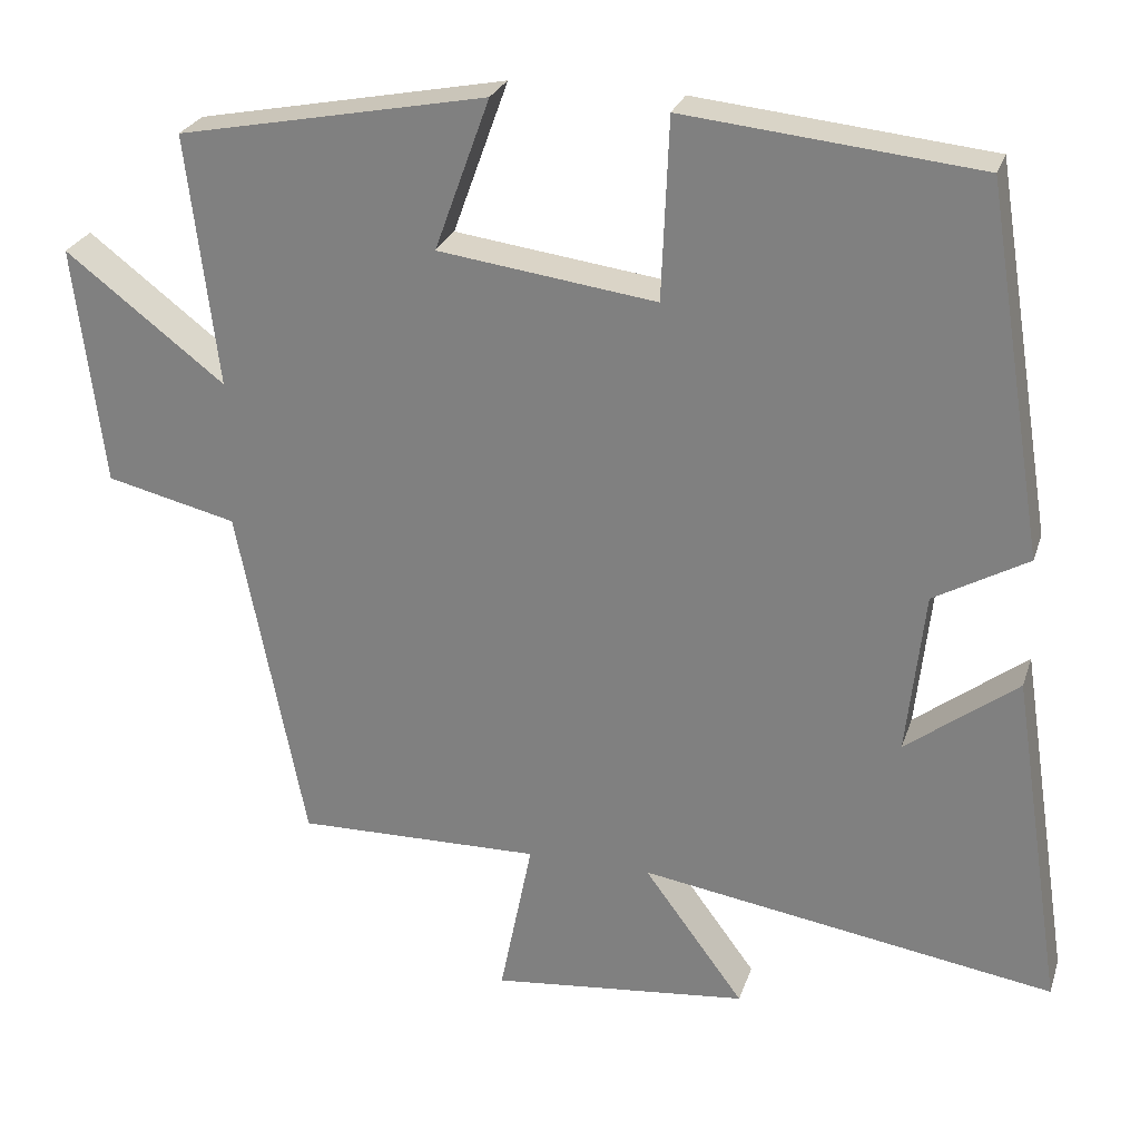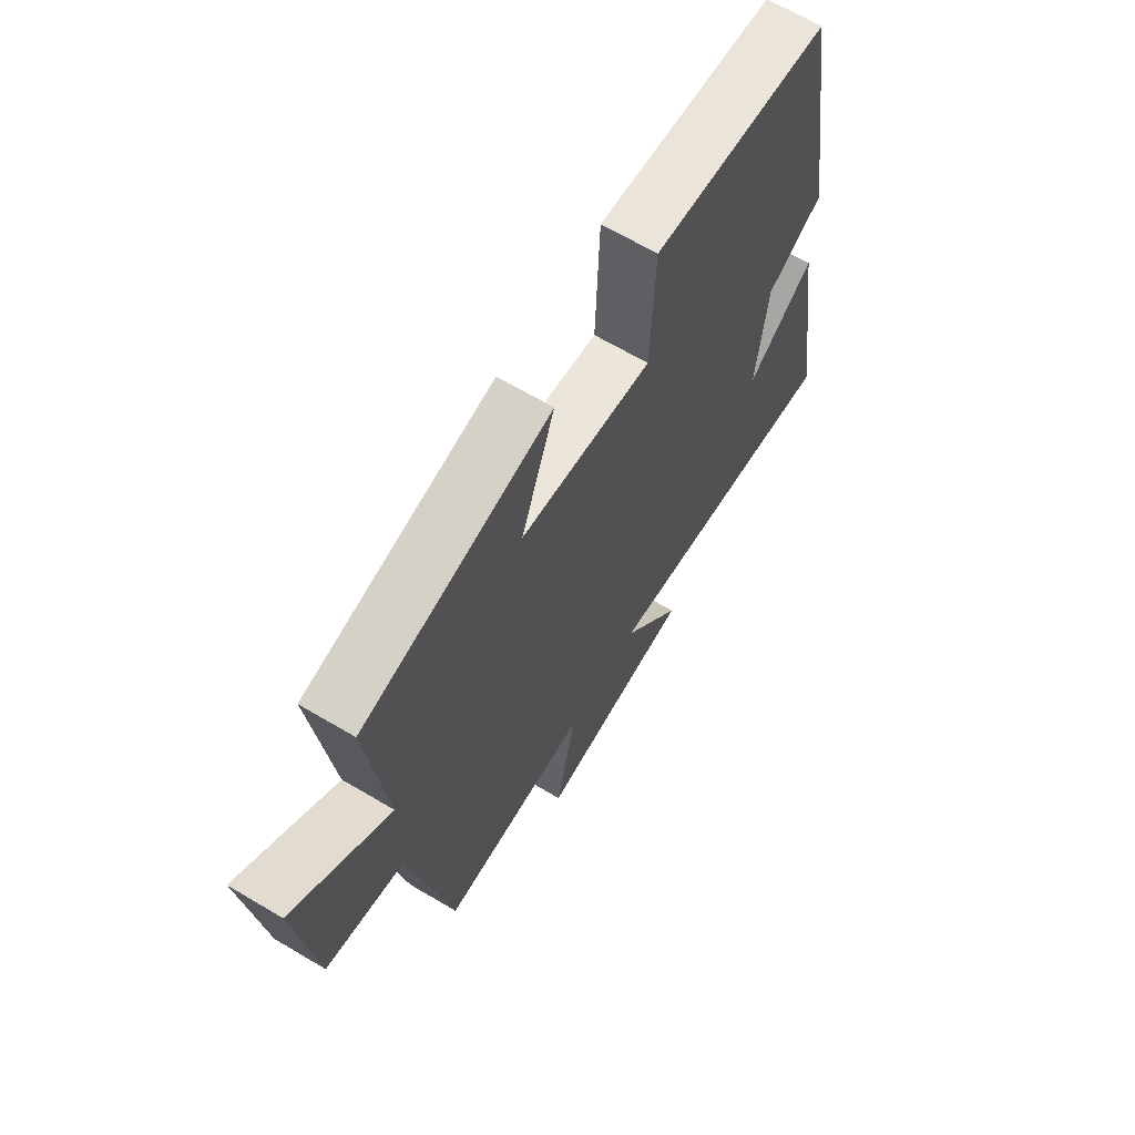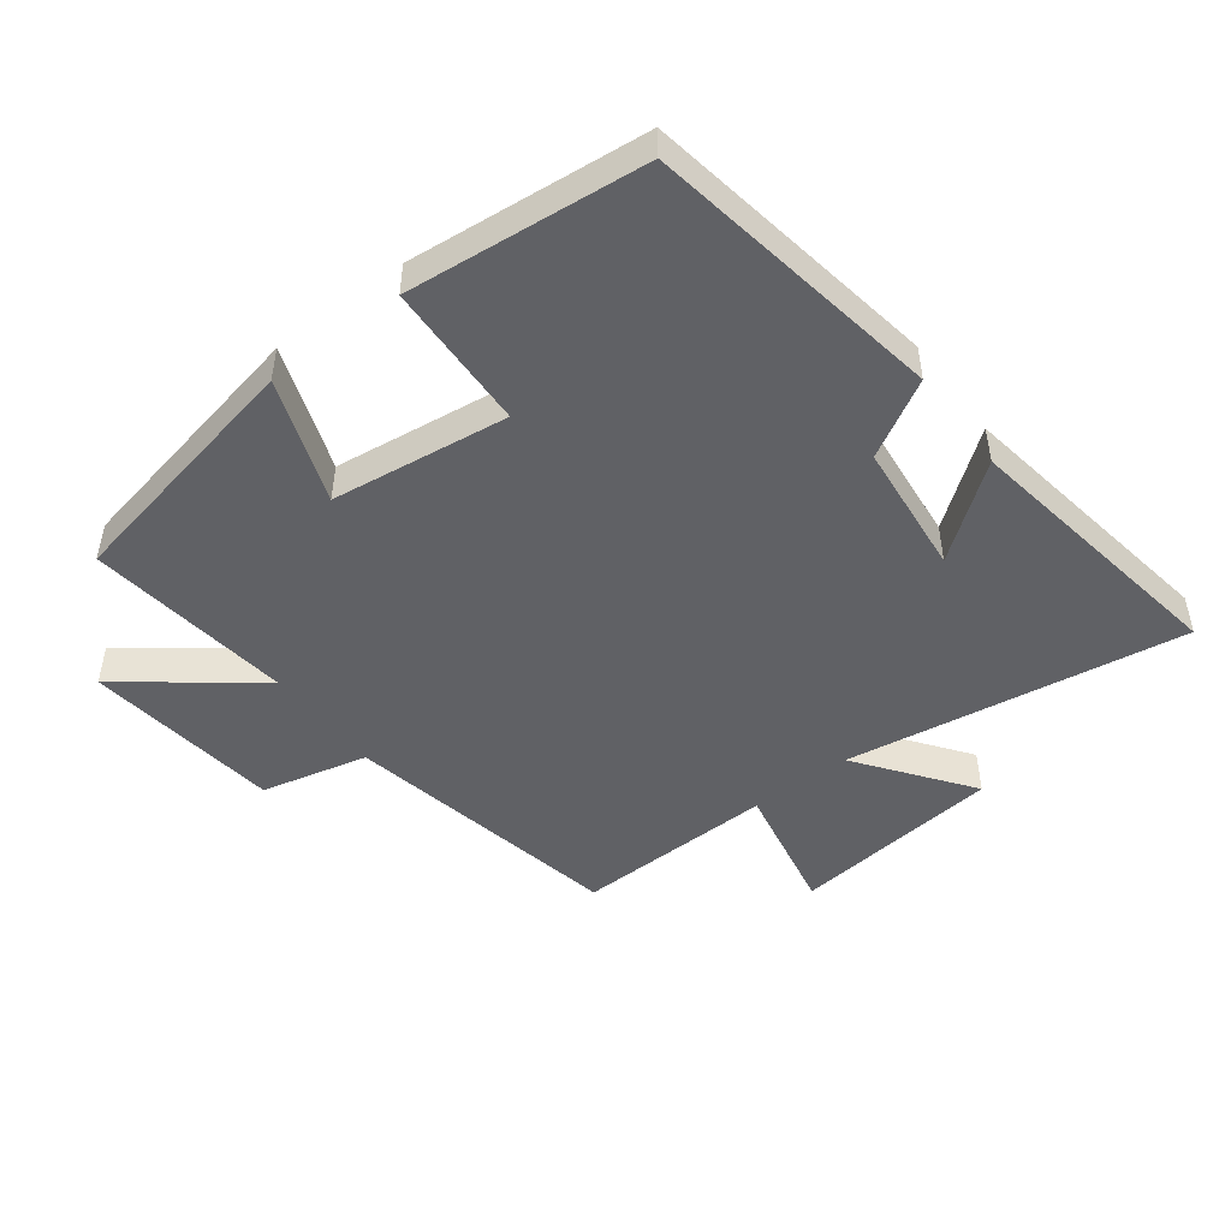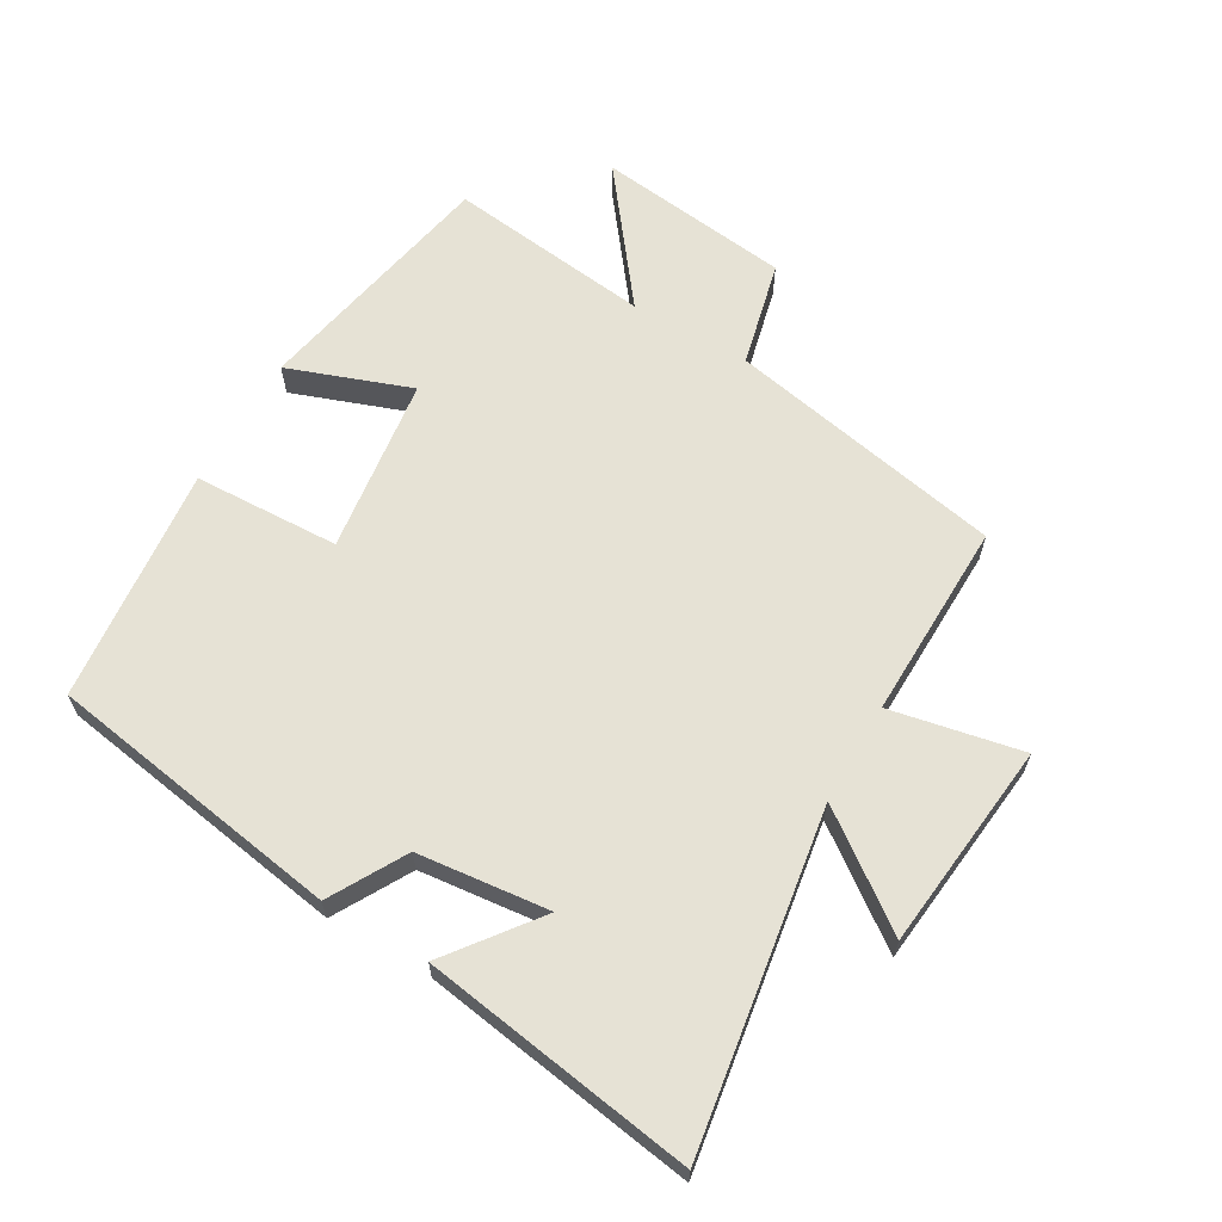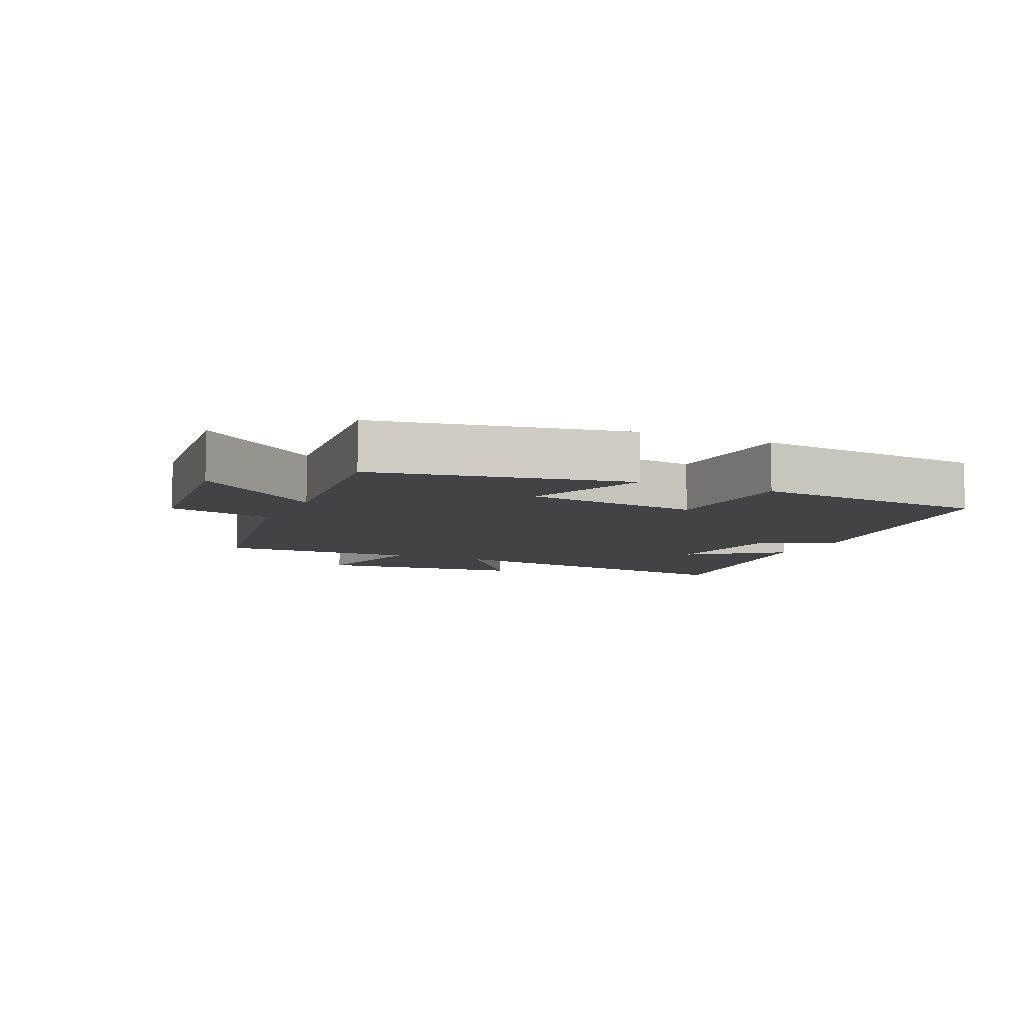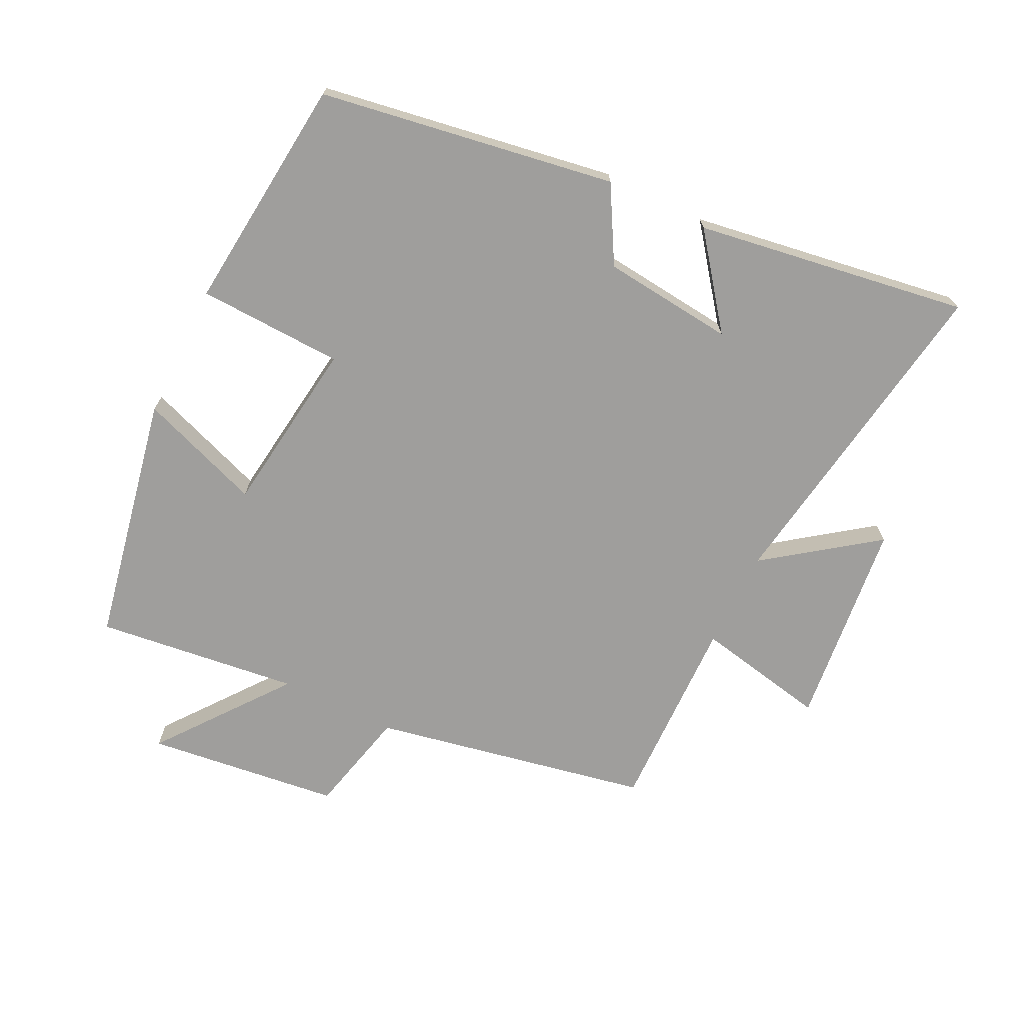
<metadata>
{"format":"obj","ext":"obj","renderer":"f3d","projection":"perspective","resolution":1024,"background":"white","views":[{"elev":26.2,"azim":16.3,"up":"+Z"},{"elev":65.8,"azim":-59.2,"up":"+Z"},{"elev":-48.2,"azim":37.3,"up":"+Y"},{"elev":64.0,"azim":120.1,"up":"+Y"},{"elev":-7.5,"azim":-24.9,"up":"+Y"},{"elev":-70.9,"azim":63.9,"up":"+Y"}]}
</metadata>
<code>
v 0.426 0.07 0.463
v 0.5 0.07 0.005
v 0.383 0.07 -0.061
v 0.361 0.07 -0.265
v 0.5 0.07 -0.159
v 0.565 0.07 -0.582
v 0.046 0.07 -0.5
v 0.171 0.07 -0.67
v -0.151 0.07 -0.704
v -0.11 0.07 -0.5
v -0.416 0.07 -0.506
v -0.5 0.07 -0.077
v -0.663 0.07 -0.038
v -0.699 0.07 0.262
v -0.5 0.07 0.109
v -0.538 0.07 0.424
v -0.152 0.07 0.5
v -0.221 0.07 0.31
v 0.051 0.07 0.274
v 0.06 0.07 0.5
v 0.426 0 0.463
v 0.5 0 0.005
v 0.383 0 -0.061
v 0.361 0 -0.265
v 0.5 0 -0.159
v 0.565 0 -0.582
v 0.046 0 -0.5
v 0.171 0 -0.67
v -0.151 0 -0.704
v -0.11 0 -0.5
v -0.416 0 -0.506
v -0.5 0 -0.077
v -0.663 0 -0.038
v -0.699 0 0.262
v -0.5 0 0.109
v -0.538 0 0.424
v -0.152 0 0.5
v -0.221 0 0.31
v 0.051 0 0.274
v 0.06 0 0.5
f 19 20 1 2
f 18 19 2 3
f 15 16 17 18
f 15 18 3 4
f 12 13 14 15
f 10 11 12 15
f 10 15 4
f 7 8 9 10
f 7 10 4
f 6 7 4
f 4 5 6
f 22 21 40 39
f 23 22 39 38
f 38 37 36 35
f 24 23 38 35
f 35 34 33 32
f 35 32 31 30
f 24 35 30
f 30 29 28 27
f 24 30 27
f 24 27 26
f 26 25 24
f 1 21 22 2
f 2 22 23 3
f 3 23 24 4
f 4 24 25 5
f 5 25 26 6
f 6 26 27 7
f 7 27 28 8
f 8 28 29 9
f 9 29 30 10
f 10 30 31 11
f 11 31 32 12
f 12 32 33 13
f 13 33 34 14
f 14 34 35 15
f 15 35 36 16
f 16 36 37 17
f 17 37 38 18
f 18 38 39 19
f 19 39 40 20
f 20 40 21 1

</code>
